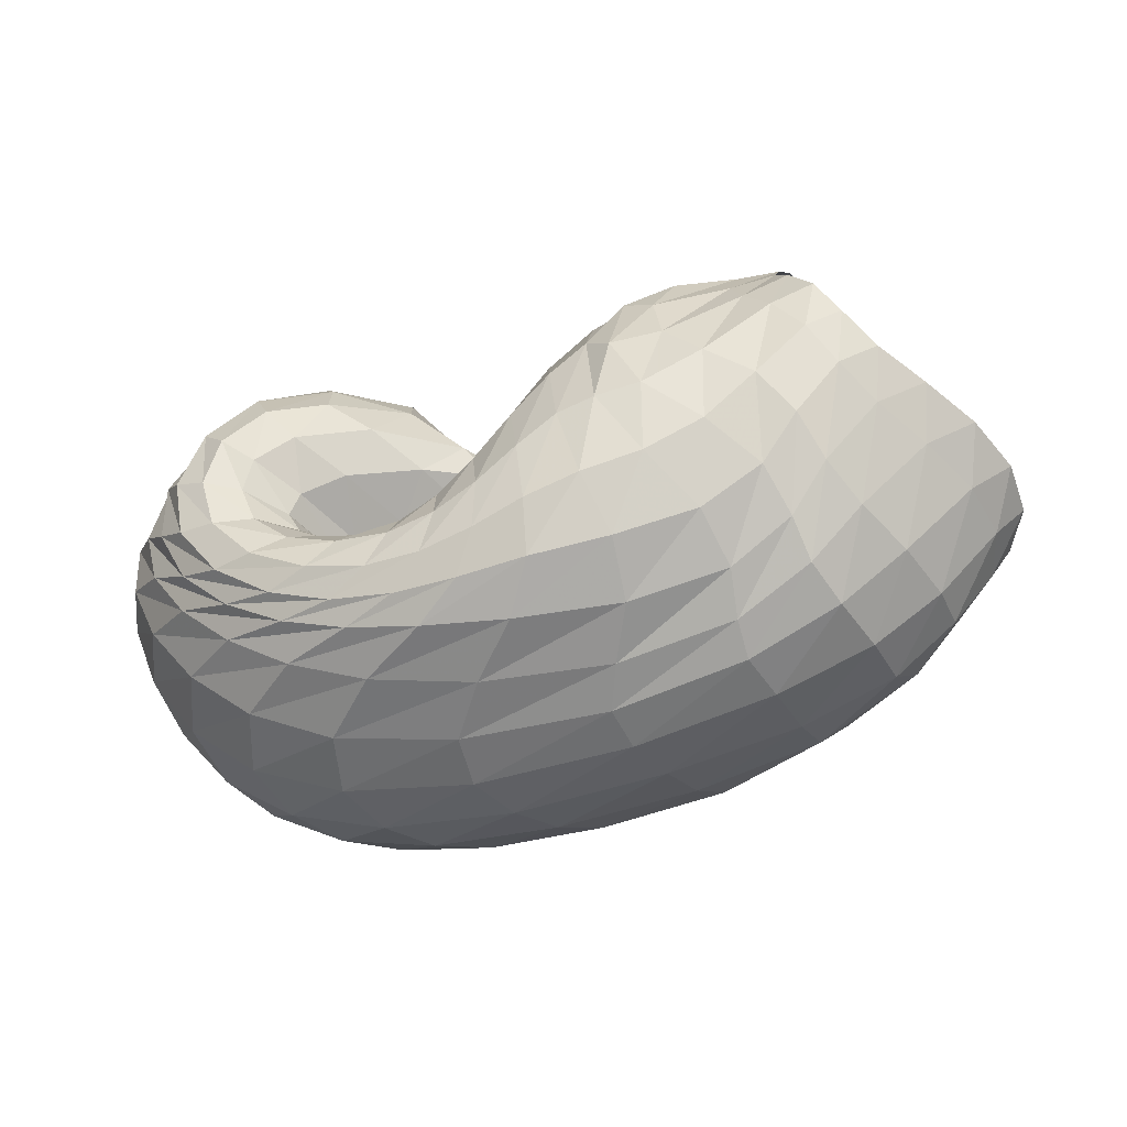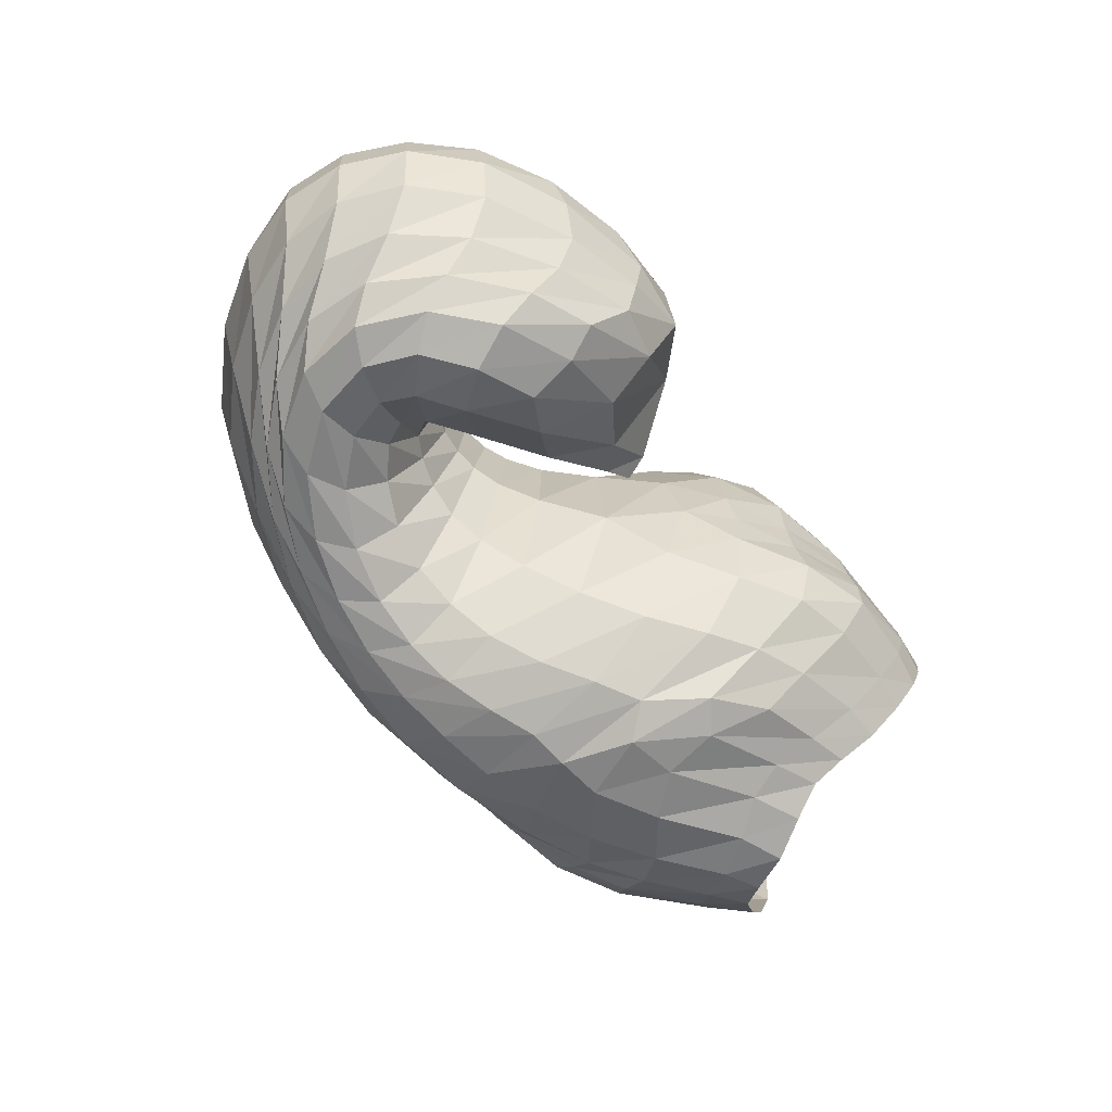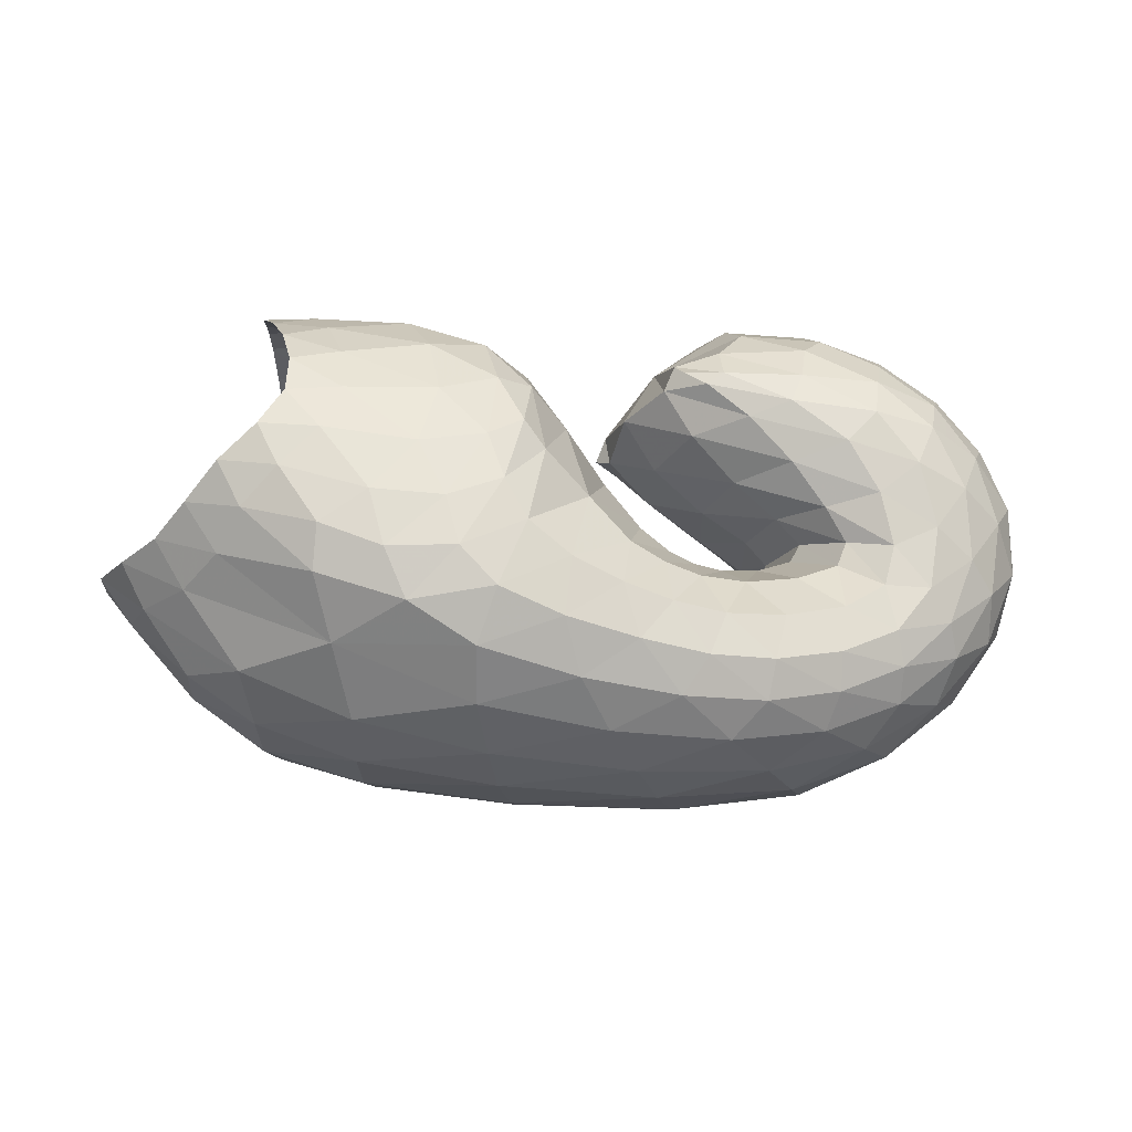
<metadata>
{"format":"obj","ext":"obj","renderer":"f3d","projection":"perspective","resolution":1024,"background":"white","views":[{"elev":-48.4,"azim":-166.4,"up":"+Y"},{"elev":-63.9,"azim":125.2,"up":"+Z"},{"elev":-13.0,"azim":-11.8,"up":"+Y"}]}
</metadata>
<code>
v 103.4 185.2 119.9
v 139 184.7 124.2
v 178.2 165.2 130.2
v 207.5 133.9 119.4
v 230.4 108.6 135.8
v 245.4 103.1 141.5
v 260.1 105.5 142.9
v 255.7 116.7 145.3
v 223.6 136.9 153.4
v 225.3 170.1 147.4
v 100.6 184 135
v 140.1 181 148.3
v 180.5 161.2 164.5
v 101.7 174.8 161
v 146.8 163.4 184.7
v 172.5 136.7 201.4
v 193.9 116.8 192.5
v 216.5 97.52 194.4
v 241.5 93.11 192.2
v 271.2 100 189.6
v 268.1 118.4 188.9
v 245.3 146.3 187.1
v 226.5 161.2 180.1
v 105 155.3 187.6
v 140.9 127.3 205.6
v 95.53 132.2 197.1
v 112.6 101.6 206
v 151.6 95 214.6
v 182.1 76.02 214
v 225.7 67.64 208.8
v 266.9 70.78 204.7
v 297.3 92.42 198.7
v 295.5 131.7 197.5
v 261.8 159.9 189
v 76.28 111 183.6
v 118.7 69.65 192.7
v 199.1 46.5 196
v 264.6 48.76 194
v 308.1 72.96 189.9
v 325.4 116.7 185.2
v 307.1 154.7 182.4
v 273.4 176.8 172.5
v 59.53 98.36 157
v 80.22 65.89 152
v 130.3 40.69 159.6
v 220.5 31.35 166.5
v 292.9 45.68 166.5
v 332.7 85.67 162.5
v 340.9 129 154.4
v 319.1 164.6 150.8
v 273.6 184.7 148.7
v 55.66 96.54 121.3
v 90.49 61.24 115.3
v 140.4 37.68 125.5
v 228.8 32.19 132.3
v 293.6 51.44 125.8
v 327.7 88.41 119.4
v 337 128 116.9
v 313 164.1 118.7
v 263.5 183.8 124.8
v 76.37 100.4 86.82
v 108.3 72.33 85.61
v 140.2 50.47 100.5
v 203.8 40.19 95.97
v 253.3 48.23 95.26
v 293.3 70.15 96.93
v 318.1 105.5 94.65
v 306.9 146.9 92.43
v 269.1 170.7 98.16
v 96.77 113.9 65.29
v 123.9 93.58 65.96
v 158.5 71.96 69.45
v 194.3 63.72 71.88
v 227.5 59.12 80.94
v 264.4 67.48 85.63
v 296.4 94.82 84.7
v 295.8 129.3 79.89
v 264 146.8 86.51
v 111 137.5 65.58
v 149.8 116 61.59
v 114.5 157.1 77.13
v 146.4 150.2 69.98
v 173.7 121.9 64.88
v 198.6 102.8 71.67
v 224.5 87.97 84.75
v 251.4 87.41 94.05
v 273.1 100.1 98.06
v 273.1 114.5 95.34
v 238.3 133.5 109.4
v 209.4 144.5 132.6
v 108.4 176.9 98.32
v 141 177.2 98.04
v 176.4 161.5 96.91
v 115 186.5 122.3
v 102 185.1 127
v 105.3 183.1 111.1
v 116.6 184.6 113
v 161.4 175.2 127
v 114.2 185.6 130.4
v 139.2 182.7 134.8
v 138.7 184.9 113
v 159.7 177.8 113.1
v 192.7 153.9 125.7
v 162.3 174.1 139.8
v 181.2 163.6 143.3
v 179.3 164.4 115.9
v 221 117.7 129.1
v 195.8 149.3 147.4
v 206.7 130.3 156.8
v 204.2 121.1 87.73
v 217.6 109.8 97.11
v 193.7 147.1 102.3
v 238.4 104.5 139.2
v 215.9 114.7 165.9
v 224.5 106.8 169.1
v 229.3 101.8 104.6
v 239.6 98.14 109.8
v 252.8 103.3 142.6
v 232.2 103.2 169.8
v 240.9 101.4 170.1
v 249.3 97.97 113.8
v 257.8 99.99 116.5
v 262.7 110 143.6
v 252 102 169.8
v 262.7 105.4 169.6
v 264.4 103.2 117.1
v 267.1 107.6 116.9
v 240.3 125 148.5
v 265.7 110.8 170.2
v 257.6 118.2 171.3
v 262 114 117.4
v 247.4 122.3 121
v 213.5 151.9 155.1
v 244.1 128.7 172.9
v 230.5 142.7 174.1
v 227.6 132.1 129.7
v 212.6 143 138
v 222.2 157.3 172.1
v 225 164.5 174.7
v 239.1 169.6 175.8
v 248.9 178.9 167.2
v 248 185 151.9
v 243 184.9 134.4
v 245.4 176 115.4
v 242.6 160.3 106.3
v 227.1 150.6 117.1
v 211.7 151.5 135.9
v 113.8 183.6 140.5
v 100.2 180.9 145.9
v 163.3 173.8 156.1
v 114.9 179.3 154.9
v 142.8 175.8 166.3
v 165.1 166.8 176.7
v 177.5 151.3 187
v 190.3 141.9 176.6
v 117.7 170.9 171.7
v 103.7 166.2 176.1
v 166 151.1 194.3
v 120.4 158.8 186.3
v 147.8 145.7 198
v 179.3 128.5 199.7
v 161.1 130.6 205.4
v 165.3 116.4 210
v 205.7 103.1 195.3
v 171.9 104.1 211.6
v 184.7 94.12 211.5
v 227.5 94.18 193.2
v 200.1 87.56 209.8
v 215.5 83.2 207.2
v 258.1 95.27 190.9
v 231.6 80.6 205.5
v 250.3 81.09 203.8
v 274.4 107.6 188.8
v 269.5 85.05 201.4
v 282.8 92.67 198.8
v 257.9 132.1 189.1
v 286.6 105.4 197.3
v 282.9 121.8 197.1
v 233.2 157.1 182.9
v 273.5 137.7 196.4
v 257.4 150.8 191.9
v 238.3 160.8 183.8
v 119.8 144.8 196.1
v 103.4 143.3 194.9
v 113 131 201.3
v 126.7 111.5 208.4
v 148.2 110 211.4
v 101.5 119.1 200.7
v 84.75 121.6 192.8
v 130.8 94.26 211.5
v 91.61 107.6 194.7
v 112 87.96 202.5
v 162.5 83.6 215.4
v 137.5 79.3 210.4
v 204.5 70.98 211.3
v 157.9 67.4 208.7
v 188.1 59.77 207.4
v 246 67.37 206.9
v 218.2 55.88 205.4
v 244.4 55.6 203.4
v 285.3 78.44 201.5
v 267.2 59.45 201.4
v 287.9 67.97 198.8
v 300.6 111.7 197.5
v 304.3 82.49 195.8
v 313 103 193.5
v 282.9 147.5 196
v 312.1 125.6 192.6
v 302.4 144.7 192.4
v 286.1 159 189.6
v 265.3 170.5 181.4
v 85.99 95.91 185
v 68.62 102.6 171.6
v 160.1 52.9 195.9
v 77.4 87.82 171.1
v 94.14 64.65 169.9
v 126.7 50.2 177.6
v 235.4 45.01 195.3
v 166.3 41.16 180.3
v 210.5 37 182.1
v 288.6 57.88 192.1
v 250.4 38.12 182.7
v 280.9 45.62 181.7
v 321.4 93.67 187.4
v 304.8 59.89 180.4
v 323 80 178.8
v 319.5 138 183.8
v 333.4 103 176
v 334.2 125 172.6
v 290.4 167.8 178.7
v 326.6 144.3 170.2
v 313.5 160.5 168
v 295.8 173.4 164.7
v 271.8 181.9 160.6
v 66.63 85.02 154
v 53.63 96.92 139.9
v 100.3 51.4 156.3
v 63.3 83.92 135.5
v 82.87 61.68 135.4
v 172.3 34.1 163.1
v 104.5 46.33 136.7
v 134.9 36.86 140.6
v 262.2 34.75 167.4
v 179.1 31.13 146.4
v 228.8 29.89 149.7
v 316 63.55 165.2
v 270 35.5 149.2
v 299.4 48.78 147.2
v 341.2 108.2 158.3
v 320.8 67.95 144.6
v 335.6 89.66 140.5
v 333.2 148 152.2
v 342.9 110.9 136.4
v 342.5 131.3 134.1
v 297.9 177.4 149.7
v 334.5 150.3 133.4
v 318.4 166.8 133.9
v 293.4 179.2 135.8
v 263.6 186.2 138.4
v 68.57 83.69 116.1
v 64.19 97.63 102.9
v 111.4 46.46 118.3
v 79.4 85.8 97.88
v 100.6 64.86 98.42
v 182.4 32.53 131.8
v 117.5 51.5 104.9
v 141.1 42.79 113.9
v 267 38.38 129.2
v 177.8 37.03 117.5
v 218.1 35.7 114
v 313.5 69.06 122.6
v 250.7 40.28 109.6
v 275.1 50.35 107.4
v 335.9 108.3 117.3
v 295.1 64.14 106
v 311.5 80.35 105.1
v 330 147.3 117.1
v 323.1 98.28 104.7
v 327.9 117.9 104.2
v 287.2 177 122.1
v 323.8 137.9 103.7
v 308.8 156.4 104.8
v 285.9 171.2 107.9
v 261.9 179.5 113
v 91.22 90.17 82.67
v 88.28 105.2 73.91
v 120.5 60.16 93.84
v 100.1 97.6 71.23
v 114.2 82.76 74.58
v 170.8 43.16 100.2
v 126.1 70.16 80.96
v 145.3 59.39 83.96
v 230.6 42.11 94.2
v 170.7 52.34 82.21
v 195.4 48.95 81.31
v 274.3 57.47 96.5
v 216.8 48.26 83.85
v 237 50.46 87.39
v 308.8 86.08 96.37
v 257.3 55.71 89.99
v 277.2 64.87 90.79
v 318.1 126.5 92.84
v 295.3 78.69 89.87
v 308 97.02 87.81
v 288.1 163.2 94.23
v 311.2 118.1 85.33
v 303.5 138.3 83.48
v 287.7 153 84.32
v 265.2 161 92.03
v 107.8 108.5 64.09
v 103.7 126.1 62.45
v 140.2 80.42 68.68
v 116.9 120.4 62.44
v 138.2 103.8 62.05
v 177.2 67.56 69.48
v 156.8 93.32 61.6
v 170.8 91.19 61.95
v 210.6 60.29 76.42
v 182.7 89.17 64.05
v 195.5 82.4 67.6
v 245.2 61.21 84.26
v 208.9 75.85 72.76
v 222.9 72.32 78.18
v 282.9 78.63 85.76
v 238.3 72.01 82.39
v 255.4 75.79 85.12
v 301 113.2 82.53
v 272 84.3 87.02
v 284 96.65 87.46
v 282.1 140.4 80.09
v 288.7 109.6 85.73
v 285.1 120.2 83
v 272.7 129.1 83.8
v 251.4 140 94.6
v 125.4 131 65.31
v 115.3 147.2 71.36
v 129.1 141.7 69.13
v 152.4 132.7 63.36
v 165.6 113.1 60.13
v 127.3 154.3 74.93
v 111.6 167.5 85.47
v 161.8 139 65.93
v 123.5 167.1 85.53
v 145.1 162.9 80.97
v 185.6 113.6 67.39
v 161 156.7 79.21
v 174.4 147.5 78.58
v 211.6 93.64 78.12
v 189.2 134.6 80.67
v 237.5 85.78 89.95
v 263.9 92.81 97.13
v 276.8 107.4 96.93
v 259.9 123.3 98.12
v 218.1 142 124.9
v 119.8 177.7 99.79
v 158.7 173 96.74
g foo
f 94 1 95
f 95 11 99
f 99 2 94
f 94 95 99
f 11 148 99
f 12 100 148
f 2 99 100
f 100 99 148
f 98 2 100
f 100 12 104
f 104 3 98
f 98 100 104
f 12 150 104
f 13 105 150
f 3 104 105
f 105 104 150
f 103 3 105
f 105 13 108
f 108 4 103
f 103 105 108
f 4 108 109
f 13 155 108
f 17 109 155
f 109 108 155
f 13 154 155
f 16 161 154
f 17 155 161
f 155 154 161
f 107 4 109
f 109 17 114
f 114 5 107
f 107 109 114
f 17 164 114
f 18 115 164
f 5 114 115
f 115 114 164
f 113 5 115
f 115 18 119
f 119 6 113
f 113 115 119
f 18 167 119
f 19 120 167
f 6 119 120
f 120 119 167
f 118 6 120
f 120 19 124
f 124 7 118
f 118 120 124
f 19 170 124
f 20 125 170
f 7 124 125
f 125 124 170
f 123 7 125
f 125 20 129
f 129 8 123
f 123 125 129
f 20 173 129
f 21 130 173
f 8 129 130
f 130 129 173
f 128 8 130
f 130 21 134
f 134 9 128
f 128 130 134
f 21 176 134
f 22 135 176
f 9 134 135
f 135 134 176
f 133 9 135
f 135 22 138
f 138 10 133
f 133 135 138
f 22 179 138
f 23 139 179
f 10 138 139
f 139 138 179
f 148 11 149
f 149 14 151
f 151 12 148
f 148 149 151
f 14 156 151
f 15 152 156
f 12 151 152
f 152 151 156
f 150 12 152
f 152 15 153
f 153 13 150
f 150 152 153
f 15 158 153
f 16 154 158
f 13 153 154
f 154 153 158
f 156 14 157
f 157 24 159
f 159 15 156
f 156 157 159
f 24 183 159
f 25 160 183
f 15 159 160
f 160 159 183
f 158 15 160
f 160 25 162
f 162 16 158
f 158 160 162
f 16 162 163
f 25 187 162
f 28 163 187
f 163 162 187
f 25 186 187
f 27 190 186
f 28 187 190
f 187 186 190
f 161 16 163
f 163 28 165
f 165 17 161
f 161 163 165
f 28 193 165
f 29 166 193
f 17 165 166
f 166 165 193
f 164 17 166
f 166 29 168
f 168 18 164
f 164 166 168
f 29 195 168
f 30 169 195
f 18 168 169
f 169 168 195
f 167 18 169
f 169 30 171
f 171 19 167
f 167 169 171
f 30 198 171
f 31 172 198
f 19 171 172
f 172 171 198
f 170 19 172
f 172 31 174
f 174 20 170
f 170 172 174
f 31 201 174
f 32 175 201
f 20 174 175
f 175 174 201
f 173 20 175
f 175 32 177
f 177 21 173
f 173 175 177
f 32 204 177
f 33 178 204
f 21 177 178
f 178 177 204
f 176 21 178
f 178 33 180
f 180 22 176
f 176 178 180
f 33 207 180
f 34 181 207
f 22 180 181
f 181 180 207
f 179 22 181
f 181 34 182
f 182 23 179
f 179 181 182
f 34 140 182
f 10 139 140
f 23 182 139
f 140 139 182
f 183 24 184
f 184 26 185
f 185 25 183
f 183 184 185
f 26 188 185
f 27 186 188
f 25 185 186
f 186 185 188
f 188 26 189
f 189 35 191
f 191 27 188
f 188 189 191
f 35 212 191
f 36 192 212
f 27 191 192
f 192 191 212
f 190 27 192
f 192 36 194
f 194 28 190
f 190 192 194
f 193 28 194
f 194 36 196
f 196 29 193
f 193 194 196
f 36 214 196
f 37 197 214
f 29 196 197
f 197 196 214
f 195 29 197
f 197 37 199
f 199 30 195
f 195 197 199
f 37 218 199
f 38 200 218
f 30 199 200
f 200 199 218
f 198 30 200
f 200 38 202
f 202 31 198
f 198 200 202
f 38 221 202
f 39 203 221
f 31 202 203
f 203 202 221
f 201 31 203
f 203 39 205
f 205 32 201
f 201 203 205
f 39 224 205
f 40 206 224
f 32 205 206
f 206 205 224
f 204 32 206
f 206 40 208
f 208 33 204
f 204 206 208
f 40 227 208
f 41 209 227
f 33 208 209
f 209 208 227
f 207 33 209
f 209 41 210
f 210 34 207
f 207 209 210
f 41 230 210
f 42 211 230
f 34 210 211
f 211 210 230
f 34 211 140
f 42 141 211
f 10 140 141
f 141 140 211
f 42 234 141
f 51 142 234
f 10 141 142
f 142 141 234
f 212 35 213
f 213 43 215
f 215 36 212
f 212 213 215
f 43 235 215
f 44 216 235
f 36 215 216
f 216 215 235
f 44 237 216
f 45 217 237
f 36 216 217
f 217 216 237
f 214 36 217
f 217 45 219
f 219 37 214
f 214 217 219
f 45 240 219
f 46 220 240
f 37 219 220
f 220 219 240
f 218 37 220
f 220 46 222
f 222 38 218
f 218 220 222
f 46 243 222
f 47 223 243
f 38 222 223
f 223 222 243
f 221 38 223
f 223 47 225
f 225 39 221
f 221 223 225
f 47 246 225
f 48 226 246
f 39 225 226
f 226 225 246
f 224 39 226
f 226 48 228
f 228 40 224
f 224 226 228
f 48 249 228
f 49 229 249
f 40 228 229
f 229 228 249
f 227 40 229
f 229 49 231
f 231 41 227
f 227 229 231
f 49 252 231
f 50 232 252
f 41 231 232
f 232 231 252
f 230 41 232
f 232 50 233
f 233 42 230
f 230 232 233
f 50 255 233
f 51 234 255
f 42 233 234
f 234 233 255
f 235 43 236
f 236 52 238
f 238 44 235
f 235 236 238
f 52 260 238
f 53 239 260
f 44 238 239
f 239 238 260
f 237 44 239
f 239 53 241
f 241 45 237
f 237 239 241
f 53 262 241
f 54 242 262
f 45 241 242
f 242 241 262
f 240 45 242
f 242 54 244
f 244 46 240
f 240 242 244
f 54 265 244
f 55 245 265
f 46 244 245
f 245 244 265
f 243 46 245
f 245 55 247
f 247 47 243
f 243 245 247
f 55 268 247
f 56 248 268
f 47 247 248
f 248 247 268
f 246 47 248
f 248 56 250
f 250 48 246
f 246 248 250
f 56 271 250
f 57 251 271
f 48 250 251
f 251 250 271
f 249 48 251
f 251 57 253
f 253 49 249
f 249 251 253
f 57 274 253
f 58 254 274
f 49 253 254
f 254 253 274
f 252 49 254
f 254 58 256
f 256 50 252
f 252 254 256
f 58 277 256
f 59 257 277
f 50 256 257
f 257 256 277
f 255 50 257
f 257 59 258
f 258 51 255
f 255 257 258
f 59 280 258
f 60 259 280
f 51 258 259
f 259 258 280
f 51 259 142
f 60 143 259
f 10 142 143
f 143 142 259
f 260 52 261
f 261 61 263
f 263 53 260
f 260 261 263
f 61 285 263
f 62 264 285
f 53 263 264
f 264 263 285
f 262 53 264
f 264 62 266
f 266 54 262
f 262 264 266
f 62 287 266
f 63 267 287
f 54 266 267
f 267 266 287
f 265 54 267
f 267 63 269
f 269 55 265
f 265 267 269
f 63 290 269
f 64 270 290
f 55 269 270
f 270 269 290
f 268 55 270
f 270 64 272
f 272 56 268
f 268 270 272
f 64 293 272
f 65 273 293
f 56 272 273
f 273 272 293
f 271 56 273
f 273 65 275
f 275 57 271
f 271 273 275
f 65 296 275
f 66 276 296
f 57 275 276
f 276 275 296
f 274 57 276
f 276 66 278
f 278 58 274
f 274 276 278
f 66 299 278
f 67 279 299
f 58 278 279
f 279 278 299
f 277 58 279
f 279 67 281
f 281 59 277
f 277 279 281
f 67 302 281
f 68 282 302
f 59 281 282
f 282 281 302
f 280 59 282
f 282 68 283
f 283 60 280
f 280 282 283
f 68 305 283
f 69 284 305
f 60 283 284
f 284 283 305
f 60 284 143
f 69 144 284
f 10 143 144
f 144 143 284
f 69 309 144
f 78 145 309
f 10 144 145
f 145 144 309
f 285 61 286
f 286 70 288
f 288 62 285
f 285 286 288
f 70 310 288
f 71 289 310
f 62 288 289
f 289 288 310
f 287 62 289
f 289 71 291
f 291 63 287
f 287 289 291
f 71 312 291
f 72 292 312
f 63 291 292
f 292 291 312
f 290 63 292
f 292 72 294
f 294 64 290
f 290 292 294
f 72 315 294
f 73 295 315
f 64 294 295
f 295 294 315
f 293 64 295
f 295 73 297
f 297 65 293
f 293 295 297
f 73 318 297
f 74 298 318
f 65 297 298
f 298 297 318
f 296 65 298
f 298 74 300
f 300 66 296
f 296 298 300
f 74 321 300
f 75 301 321
f 66 300 301
f 301 300 321
f 299 66 301
f 301 75 303
f 303 67 299
f 299 301 303
f 75 324 303
f 76 304 324
f 67 303 304
f 304 303 324
f 302 67 304
f 304 76 306
f 306 68 302
f 302 304 306
f 76 327 306
f 77 307 327
f 68 306 307
f 307 306 327
f 305 68 307
f 307 77 308
f 308 69 305
f 305 307 308
f 77 330 308
f 78 309 330
f 69 308 309
f 309 308 330
f 310 70 311
f 311 79 313
f 313 71 310
f 310 311 313
f 79 335 313
f 80 314 335
f 71 313 314
f 314 313 335
f 312 71 314
f 314 80 316
f 316 72 312
f 312 314 316
f 72 316 317
f 80 339 316
f 83 317 339
f 317 316 339
f 80 338 339
f 82 342 338
f 83 339 342
f 339 338 342
f 315 72 317
f 317 83 319
f 319 73 315
f 315 317 319
f 83 345 319
f 84 320 345
f 73 319 320
f 320 319 345
f 318 73 320
f 320 84 322
f 322 74 318
f 318 320 322
f 84 348 322
f 85 323 348
f 74 322 323
f 323 322 348
f 321 74 323
f 323 85 325
f 325 75 321
f 321 323 325
f 85 350 325
f 86 326 350
f 75 325 326
f 326 325 350
f 324 75 326
f 326 86 328
f 328 76 324
f 324 326 328
f 86 351 328
f 87 329 351
f 76 328 329
f 329 328 351
f 327 76 329
f 329 87 331
f 331 77 327
f 327 329 331
f 87 352 331
f 88 332 352
f 77 331 332
f 332 331 352
f 330 77 332
f 332 88 333
f 333 78 330
f 330 332 333
f 88 353 333
f 89 334 353
f 78 333 334
f 334 333 353
f 78 334 145
f 89 146 334
f 10 145 146
f 146 145 334
f 89 354 146
f 90 147 354
f 10 146 147
f 147 146 354
f 335 79 336
f 336 81 337
f 337 80 335
f 335 336 337
f 81 340 337
f 82 338 340
f 80 337 338
f 338 337 340
f 340 81 341
f 341 91 343
f 343 82 340
f 340 341 343
f 91 355 343
f 92 344 355
f 82 343 344
f 344 343 355
f 342 82 344
f 344 92 346
f 346 83 342
f 342 344 346
f 92 356 346
f 93 347 356
f 83 346 347
f 347 346 356
f 345 83 347
f 347 93 349
f 349 84 345
f 345 347 349
f 84 349 110
f 93 112 349
f 4 110 112
f 112 110 349
f 93 106 112
f 3 103 106
f 4 112 103
f 106 103 112
f 348 84 110
f 110 4 111
f 111 85 348
f 110 111 348
f 4 107 111
f 5 116 107
f 85 111 116
f 111 107 116
f 350 85 116
f 116 5 117
f 117 86 350
f 116 117 350
f 5 113 117
f 6 121 113
f 86 117 121
f 117 113 121
f 351 86 121
f 121 6 122
f 122 87 351
f 121 122 351
f 6 118 122
f 7 126 118
f 87 122 126
f 122 118 126
f 352 87 126
f 126 7 127
f 127 88 352
f 126 127 352
f 7 123 127
f 8 131 123
f 88 127 131
f 127 123 131
f 353 88 131
f 131 8 132
f 132 89 353
f 131 132 353
f 8 128 132
f 9 136 128
f 89 132 136
f 132 128 136
f 354 89 136
f 136 9 137
f 137 90 354
f 136 137 354
f 9 133 137
f 10 147 133
f 90 137 147
f 137 133 147
f 355 91 96
f 96 1 97
f 97 92 355
f 96 97 355
f 1 94 97
f 2 101 94
f 92 97 101
f 97 94 101
f 356 92 101
f 101 2 102
f 102 93 356
f 101 102 356
f 2 98 102
f 3 106 98
f 93 102 106
f 102 98 106
g

</code>
